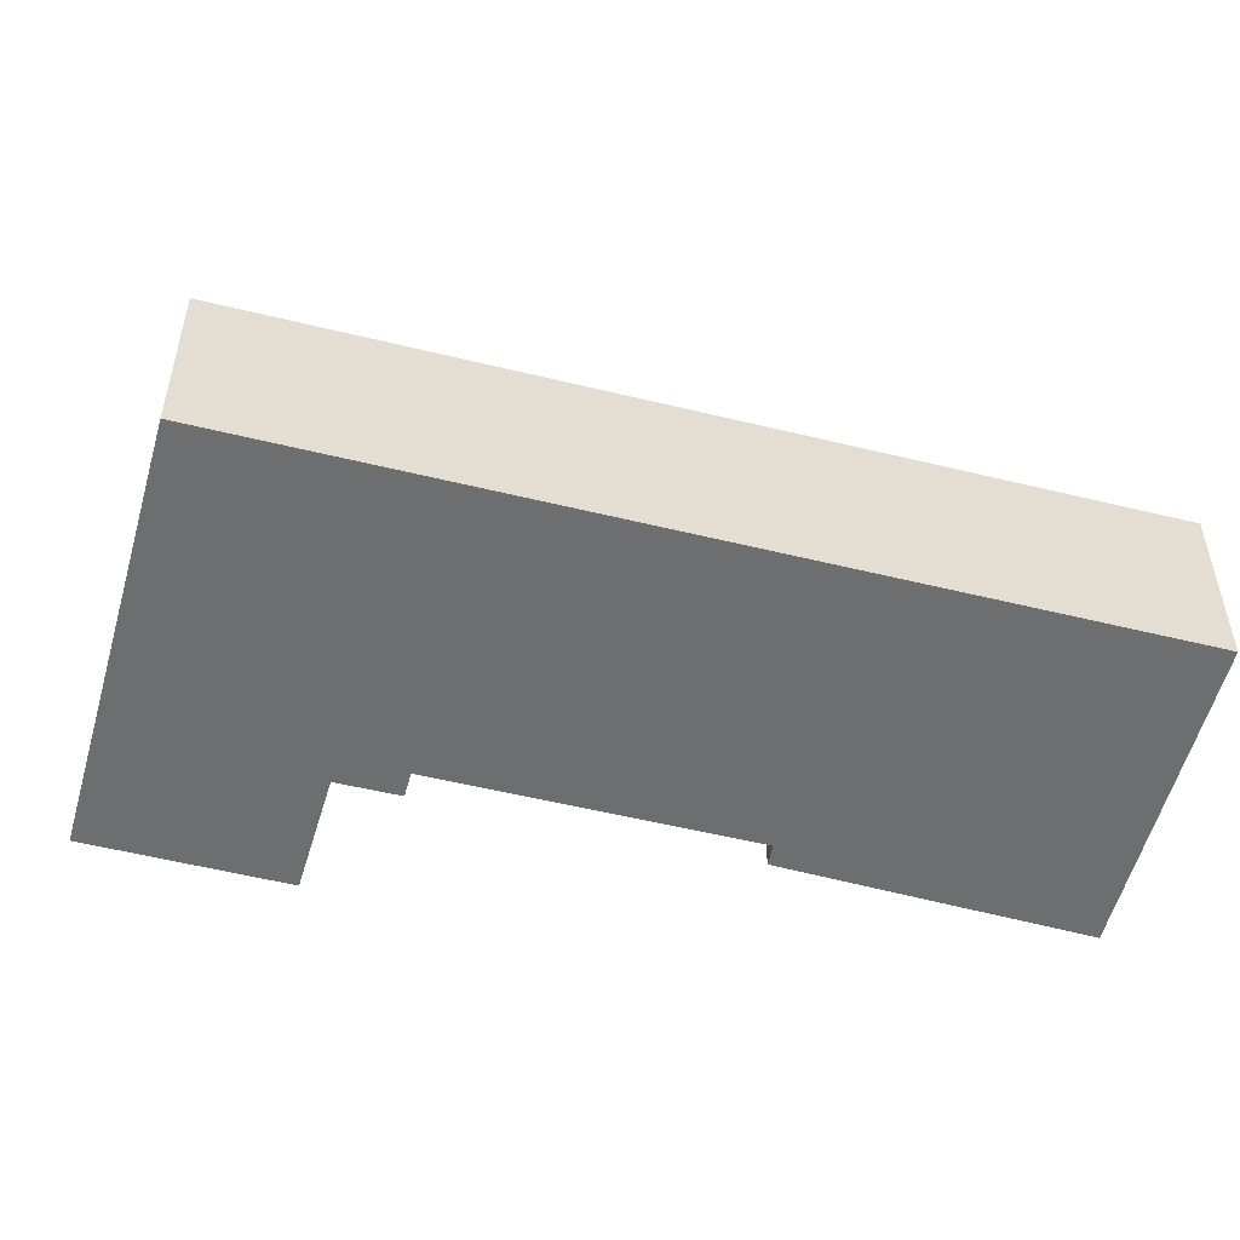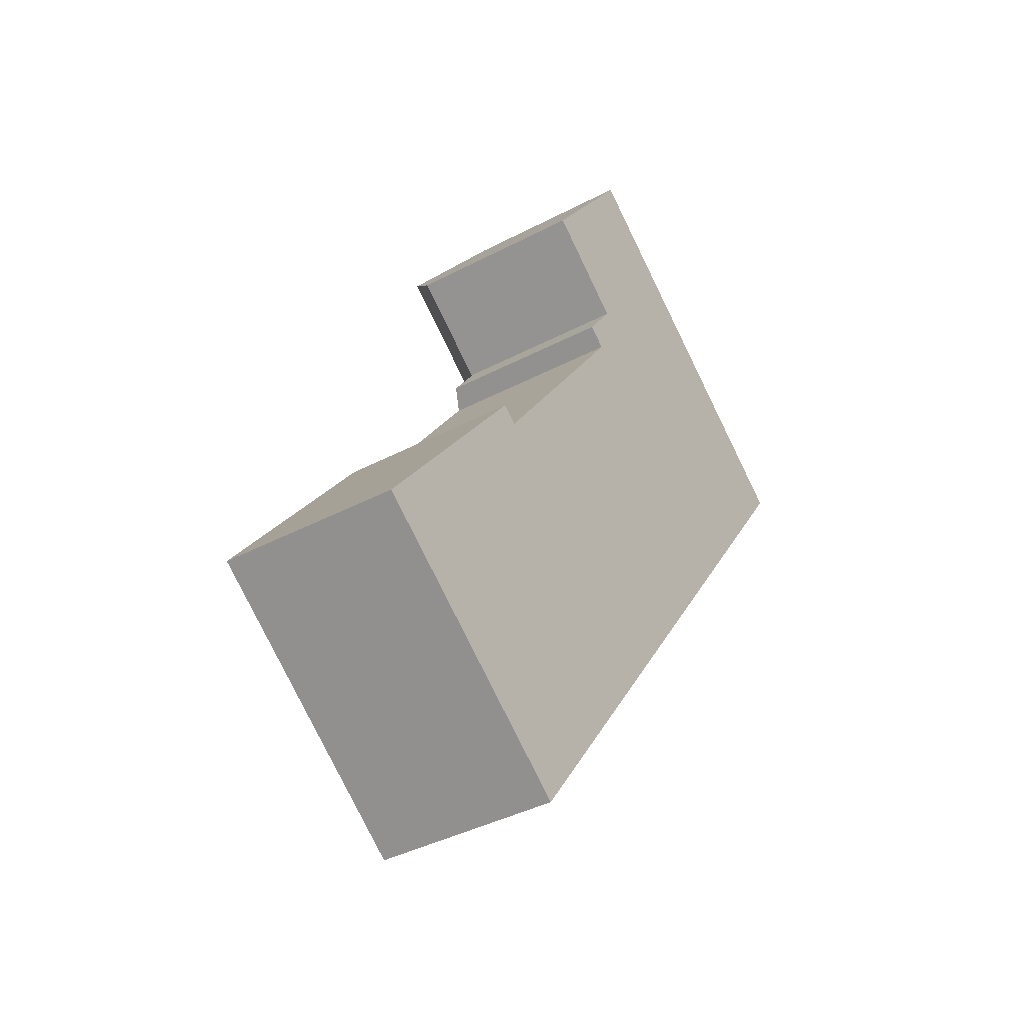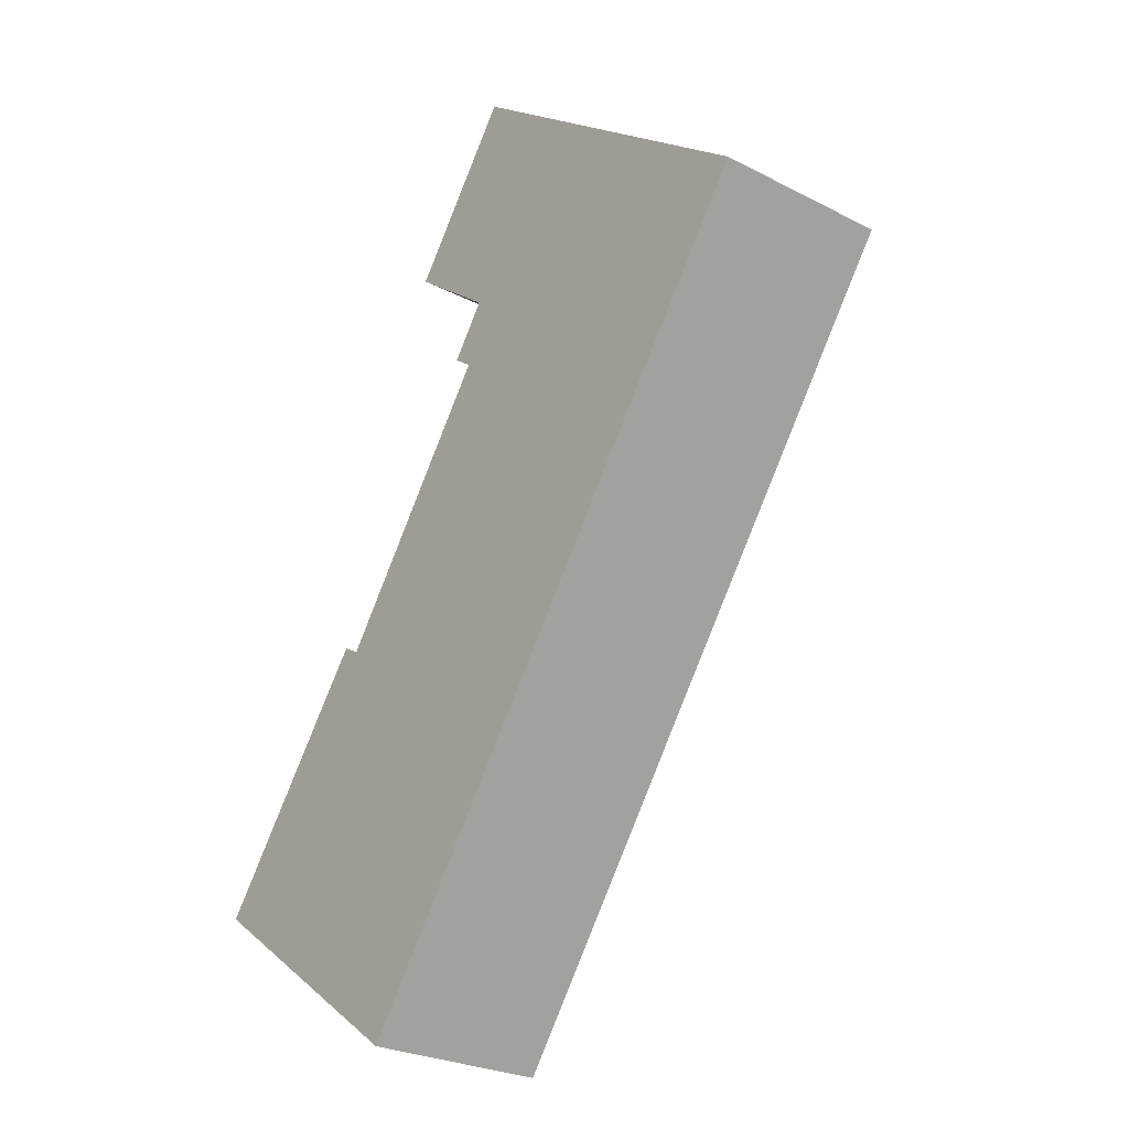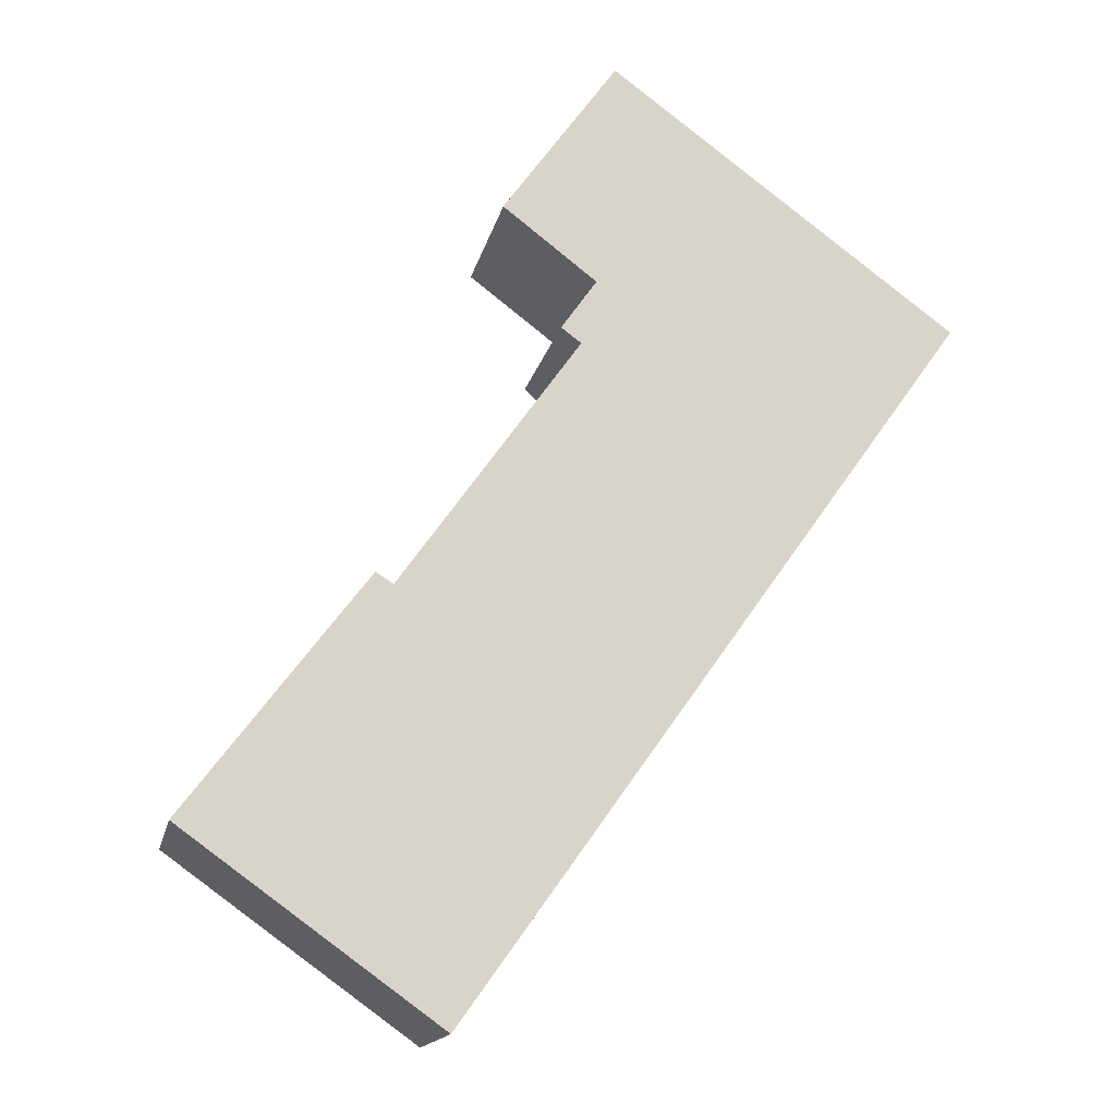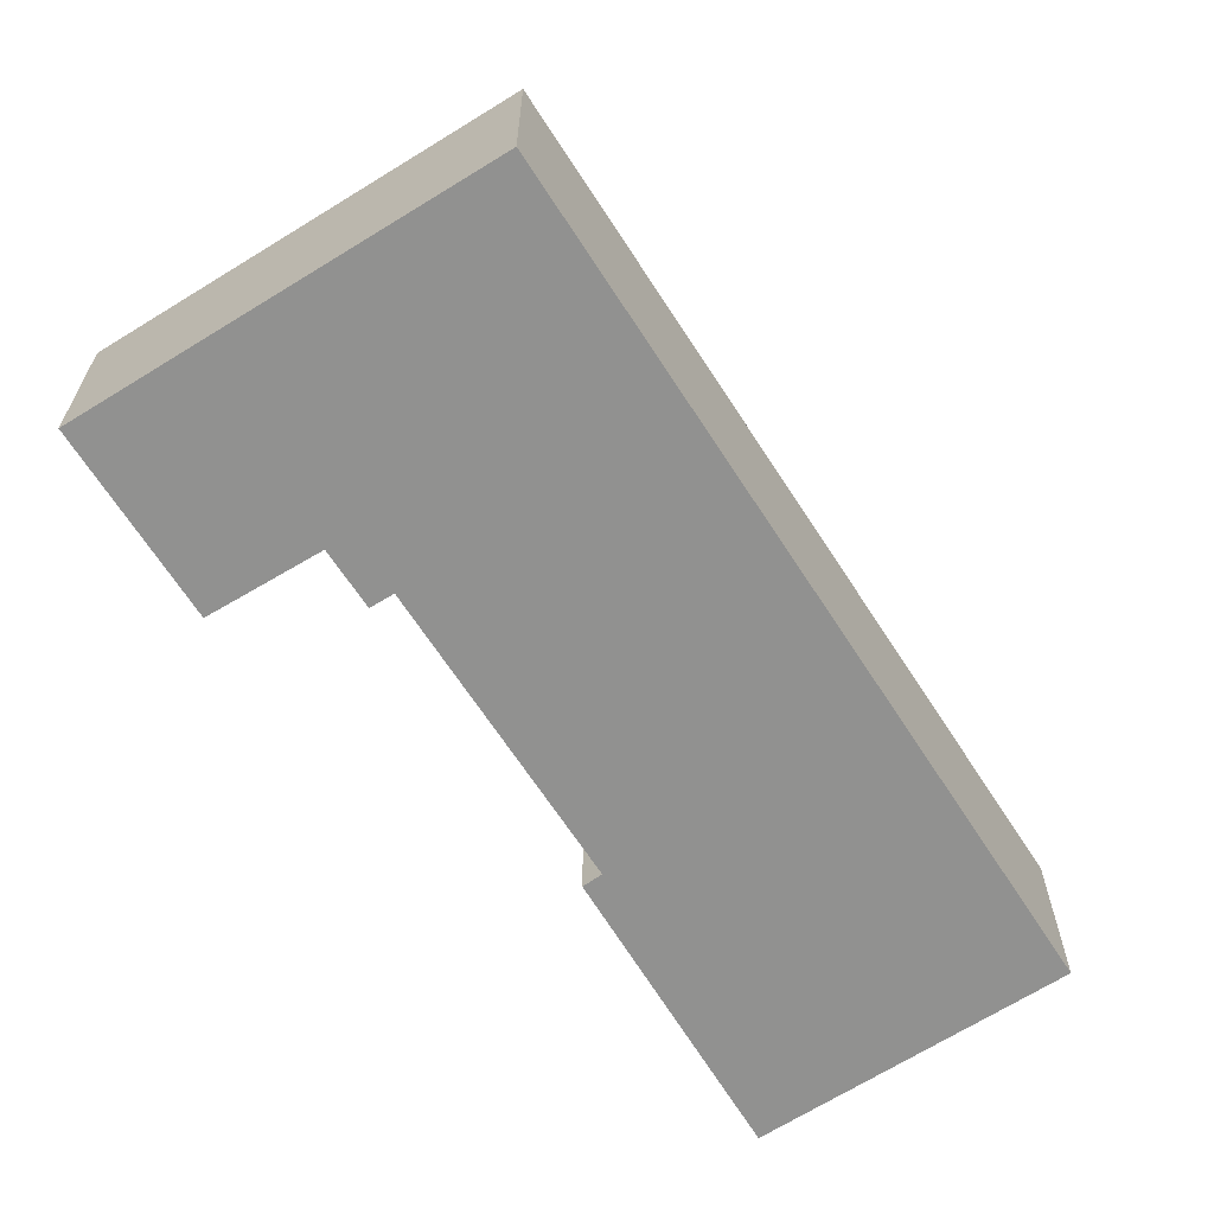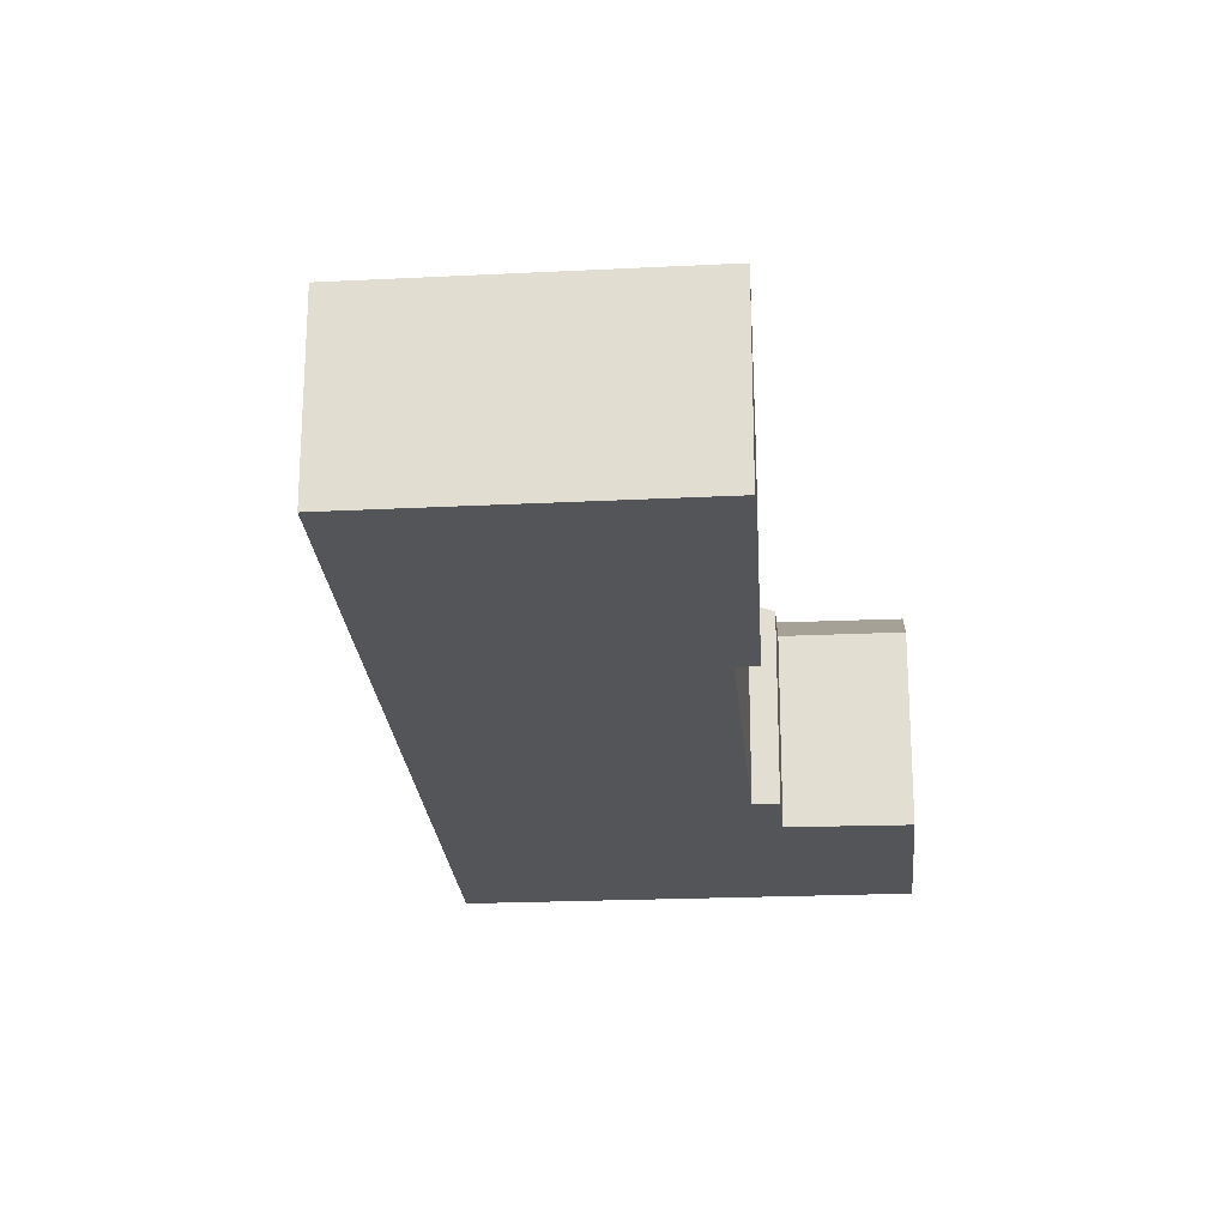
<metadata>
{"format":"obj","ext":"obj","renderer":"f3d","projection":"perspective","resolution":1024,"background":"white","views":[{"elev":-54.2,"azim":110.9,"up":"+Y"},{"elev":-39.9,"azim":-56.9,"up":"+Z"},{"elev":-26.1,"azim":50.7,"up":"+Z"},{"elev":-15.3,"azim":-11.8,"up":"+Z"},{"elev":-66.0,"azim":68.3,"up":"+Y"},{"elev":-24.0,"azim":-139.5,"up":"+Y"}]}
</metadata>
<code>
v  0 7.333 4.49e-16
v  8.82 9.743 1.447
v  0.021 7.343 -0.015
v  7.223 7.453 9.582
v  7.924 7.77 9.13
v  20.56 9.743 17.92
v  12.54 7.767 15.61
v  15.12 7.765 19.25
v  14.32 7.385 19.84
v  15.56 7.379 21.61
v  22.98 9.743 21.3
v  15.63 7.379 21.71
v  15.74 7.495 21.87
v  17.82 9.743 25.11
v  15.59 7.497 21.99
v  11.99 7.545 24.74
v  14.18 9.743 27.79
v  20.18 7.363 28.42
v  30.38 7.363 20.9
v  16.56 7.363 31.09
v  16.18 7.742 30.56
v  30.42 7.343 20.87
v  12.06 7.343 -4.876
v  10.29 7.343 -7.373
v  13.93 7.343 -2.269
v  21.76 7.343 8.724
v  25.65 7.343 14.17
v  10.06 7.343 -7.215
v  1.143 7.342 -0.82
v  16.56 -1.903e-15 31.09
v  20.18 -1.74e-15 28.42
v  30.38 -1.28e-15 20.9
v  30.42 -1.278e-15 20.87
v  7.924 -5.591e-16 9.13
v  7.223 -5.867e-16 9.582
v  25.65 -8.677e-16 14.17
v  21.76 -5.342e-16 8.724
v  13.93 1.389e-16 -2.269
v  12.06 2.986e-16 -4.876
v  10.29 4.515e-16 -7.373
v  10.06 4.418e-16 -7.215
v  1.143 5.021e-17 -0.82
v  0.021 9.185e-19 -0.015
v  0 0 0
v  15.12 -1.179e-15 19.25
v  14.32 -1.215e-15 19.84
v  15.74 -1.339e-15 21.87
v  11.99 -1.515e-15 24.74
v  15.59 -1.346e-15 21.99
v  12.54 -9.561e-16 15.61
v  15.56 -1.323e-15 21.61
v  15.63 -1.329e-15 21.71
v  14.18 -1.702e-15 27.79
v  16.18 -1.871e-15 30.56
g defaultobject
f 1 2 3
f 2 1 4
f 2 4 5
f 2 5 6
f 6 5 7
f 6 7 8
f 6 8 9
f 6 9 10
f 6 10 11
f 11 10 12
f 11 13 14
f 13 11 12
f 14 13 15
f 14 15 16
f 14 16 17
f 11 18 19
f 18 11 14
f 18 14 20
f 20 14 17
f 20 17 21
f 11 19 22
f 2 23 24
f 23 2 25
f 25 2 26
f 26 2 27
f 27 2 22
f 22 2 11
f 11 2 6
f 28 2 24
f 2 28 29
f 2 29 3
f 30 18 20
f 18 30 31
f 18 31 19
f 19 31 32
f 19 32 22
f 22 32 33
f 4 34 5
f 34 4 35
f 33 27 22
f 27 33 36
f 27 36 26
f 26 36 37
f 26 37 25
f 25 37 38
f 25 38 23
f 23 38 39
f 23 39 24
f 24 39 40
f 40 28 24
f 28 40 29
f 29 40 41
f 29 41 42
f 29 42 3
f 3 42 1
f 1 42 43
f 1 43 44
f 45 9 8
f 9 45 46
f 47 15 13
f 15 47 16
f 16 47 48
f 48 47 49
f 1 35 4
f 35 1 44
f 34 7 5
f 7 34 50
f 7 50 8
f 8 50 45
f 46 10 9
f 10 46 12
f 12 47 13
f 47 12 46
f 47 46 51
f 47 51 52
f 48 17 16
f 17 48 21
f 21 48 20
f 20 48 53
f 20 53 30
f 30 53 54
f 30 54 31
f 53 31 54
f 32 31 53
f 48 32 53
f 49 32 48
f 33 32 49
f 47 33 49
f 36 33 47
f 52 36 47
f 51 36 52
f 46 36 51
f 45 36 46
f 50 36 45
f 37 36 50
f 34 37 50
f 38 37 34
f 35 44 34
f 38 34 44
f 39 38 44
f 43 39 44
f 42 39 43
f 41 39 42
f 40 39 41

</code>
